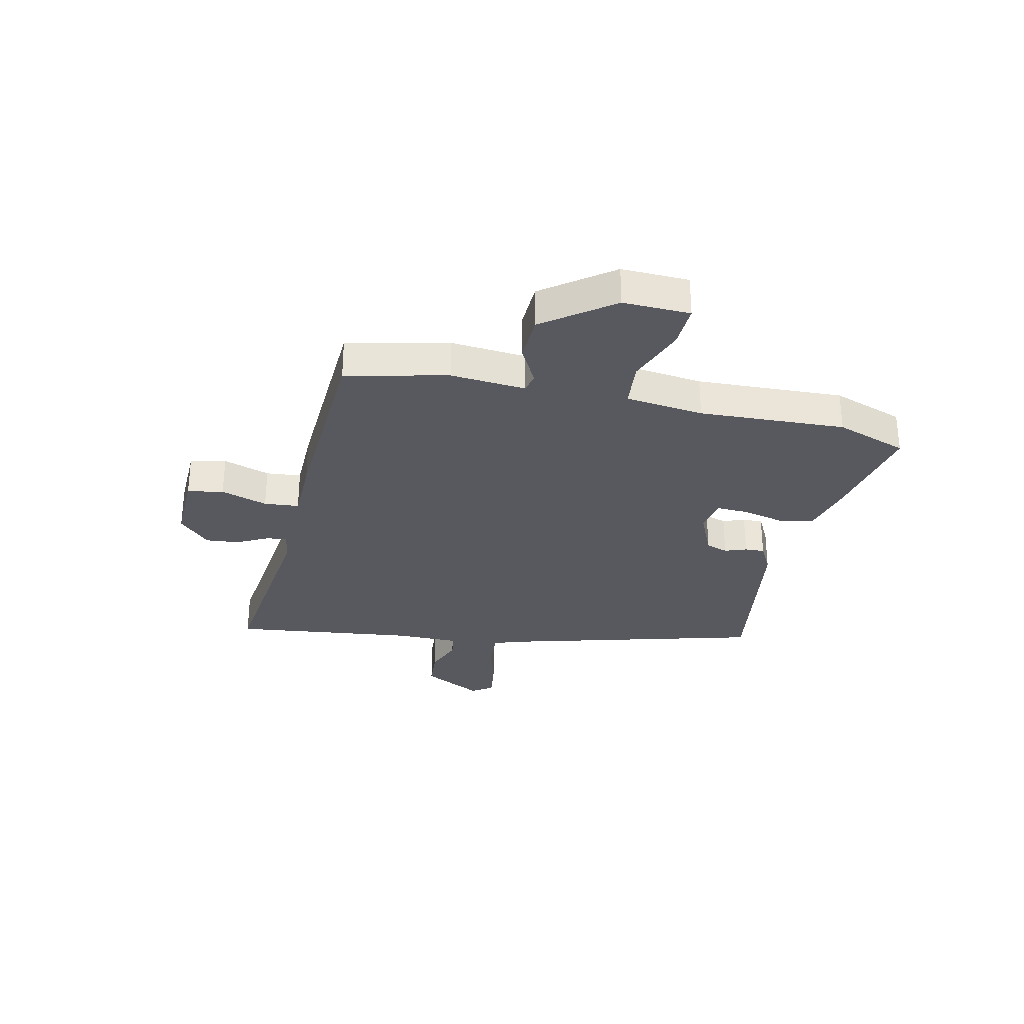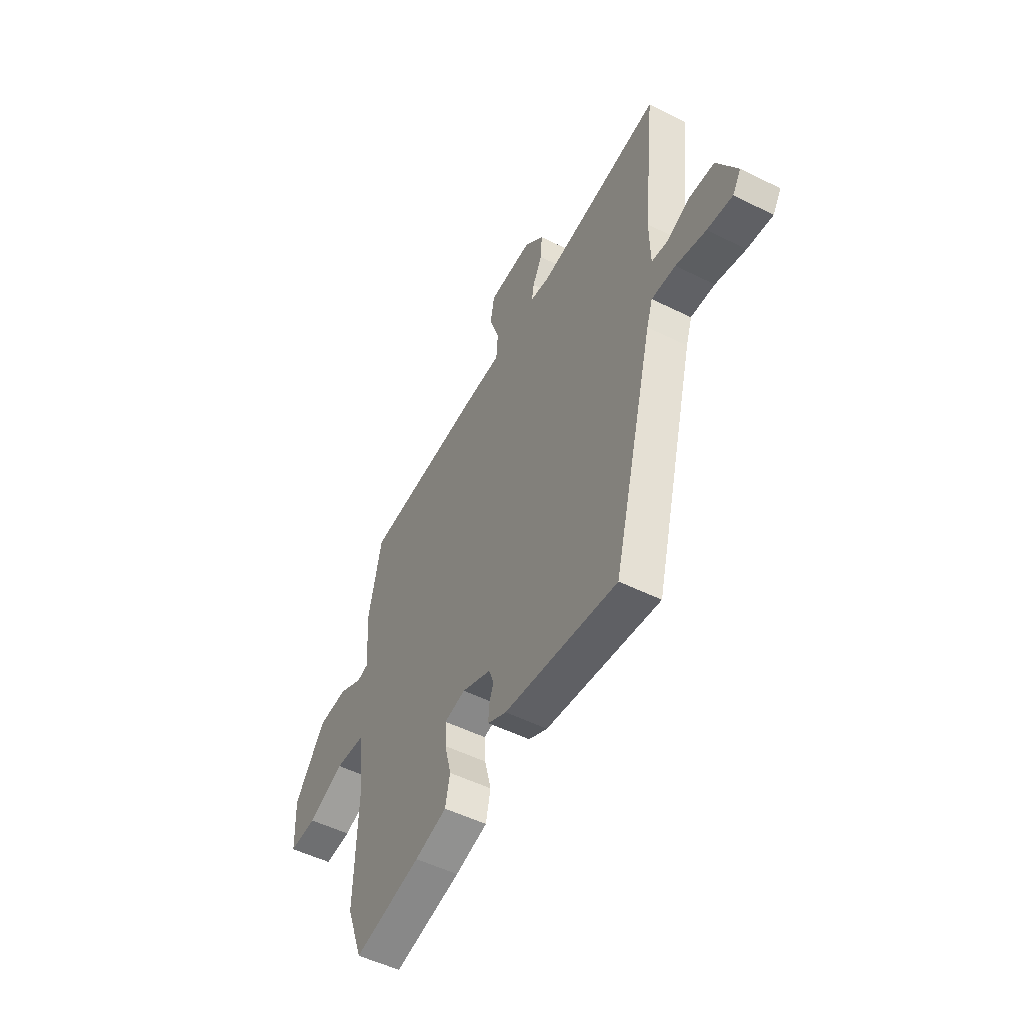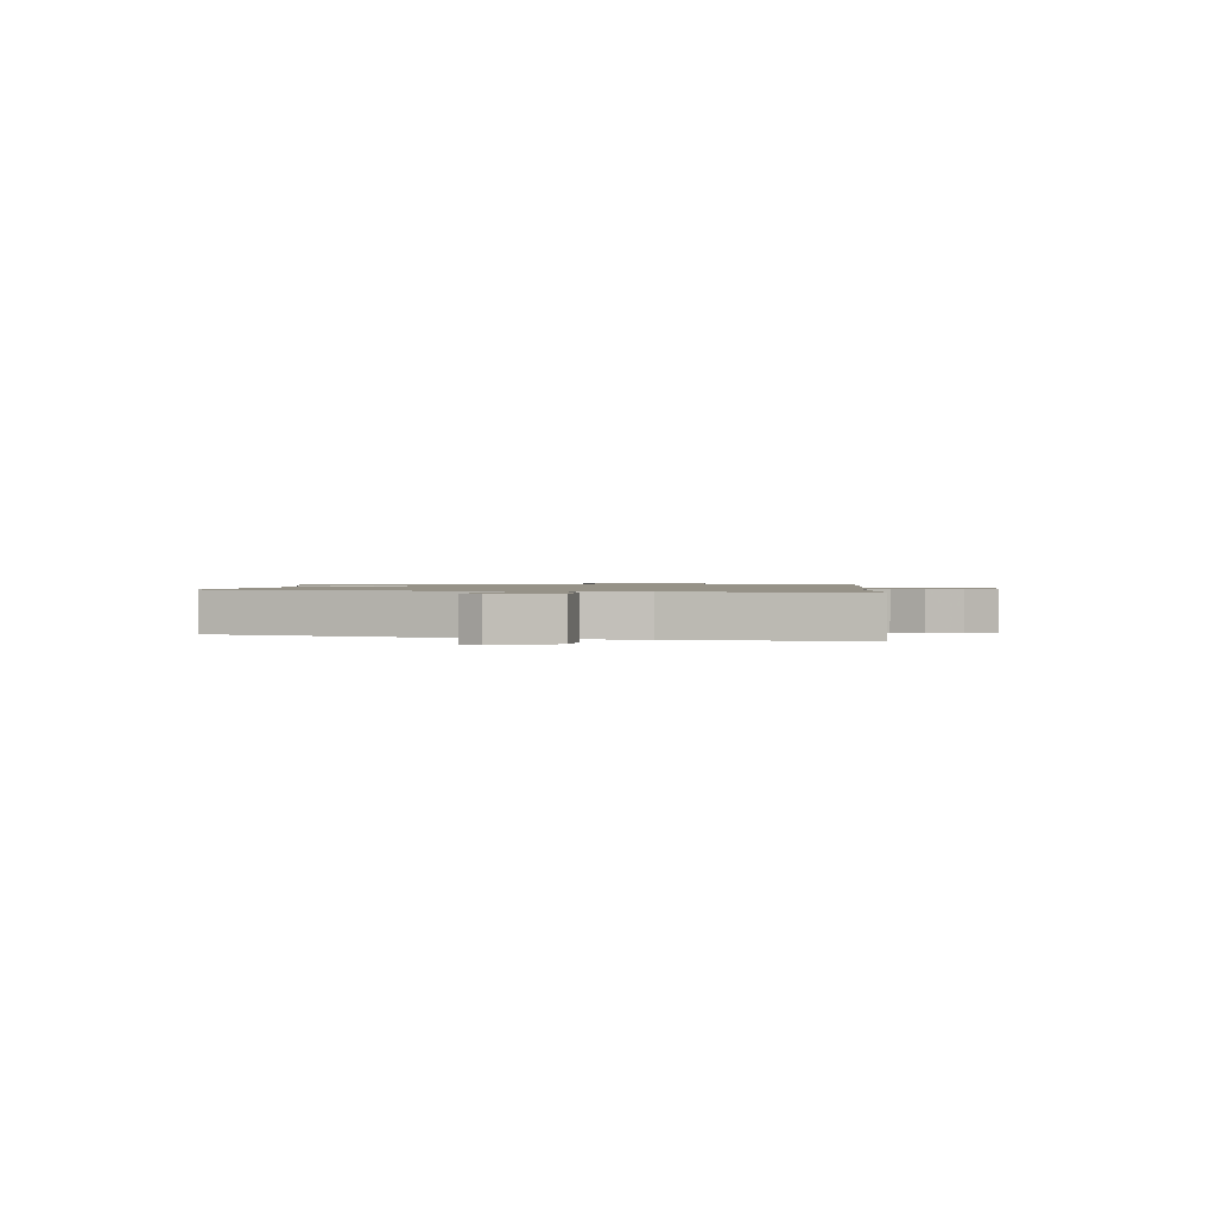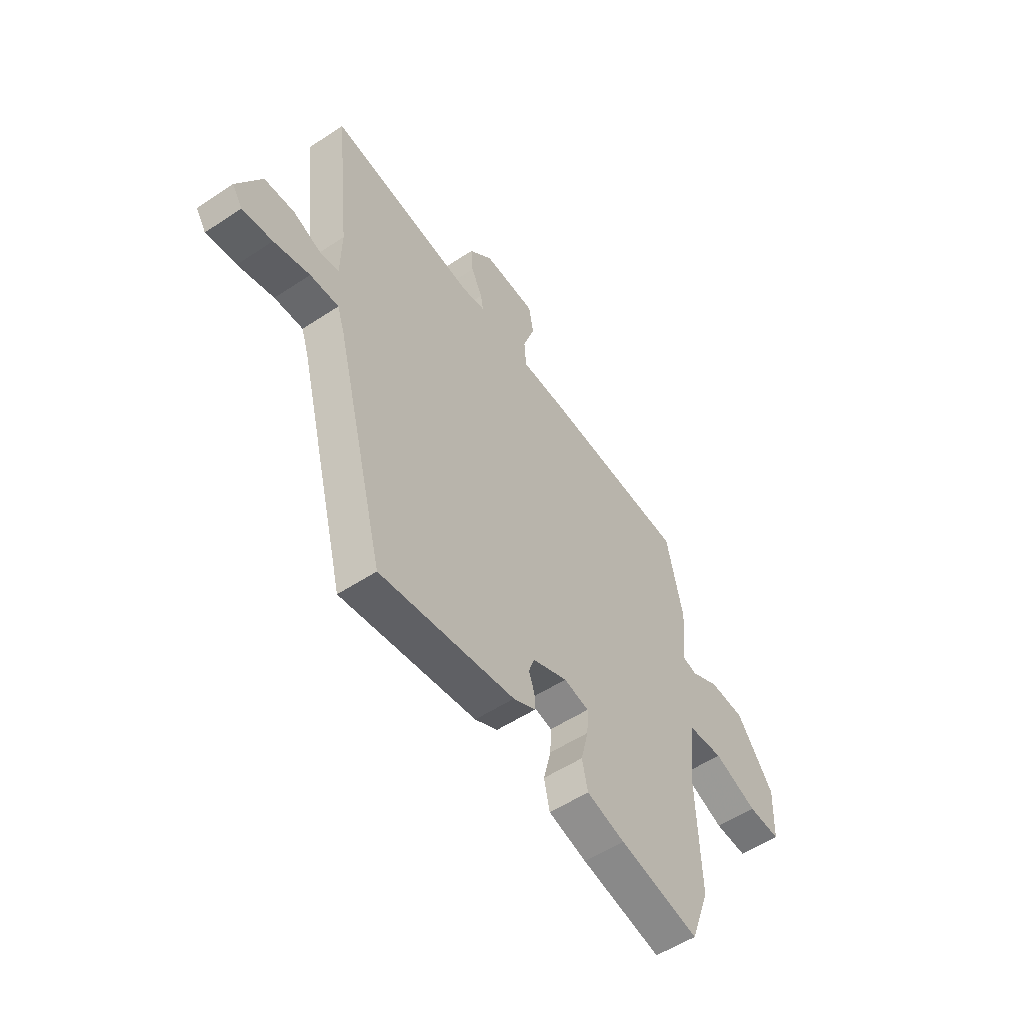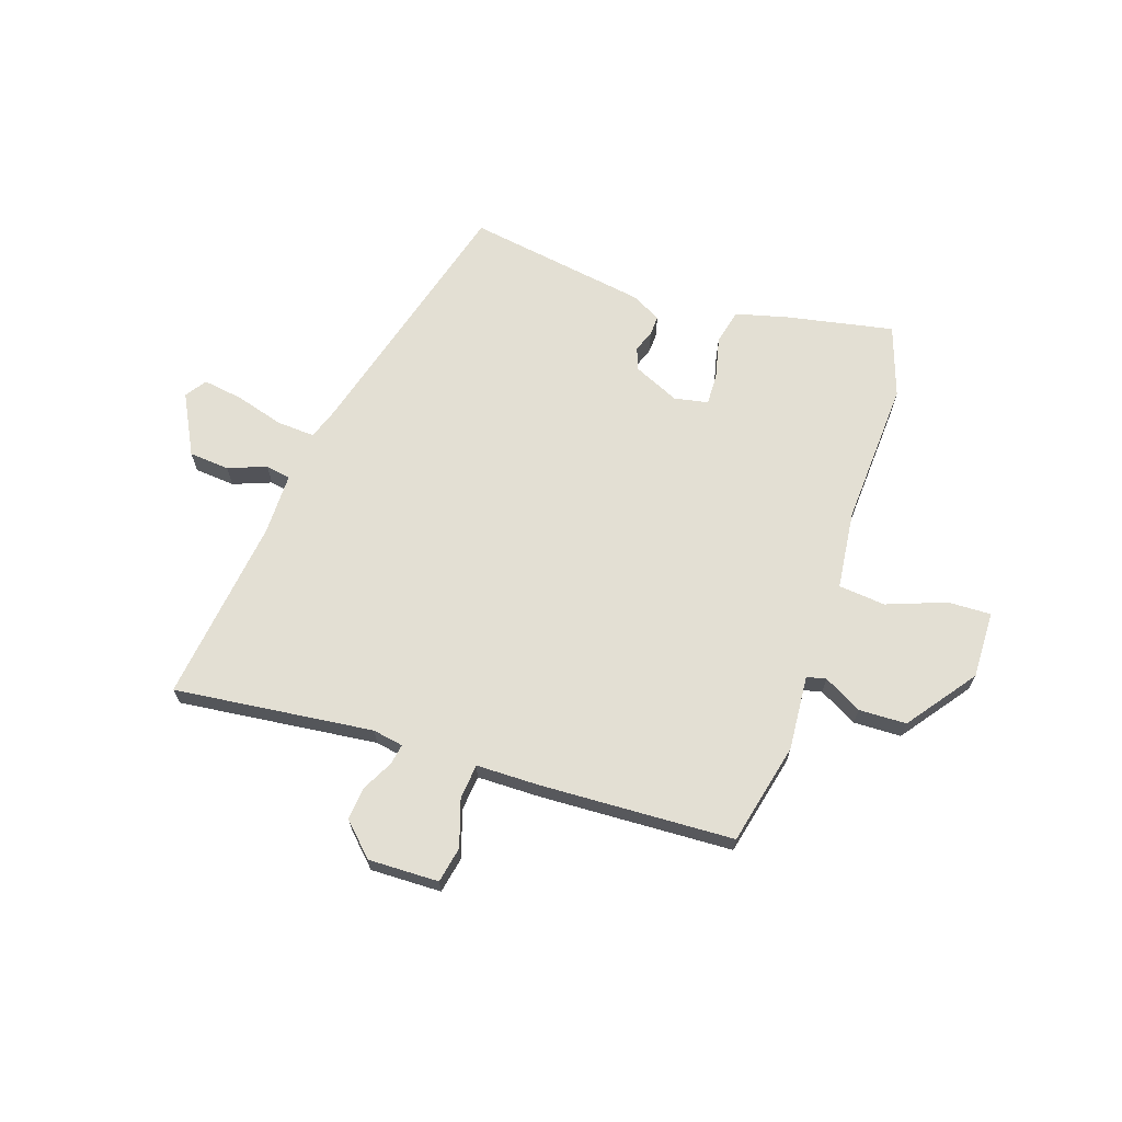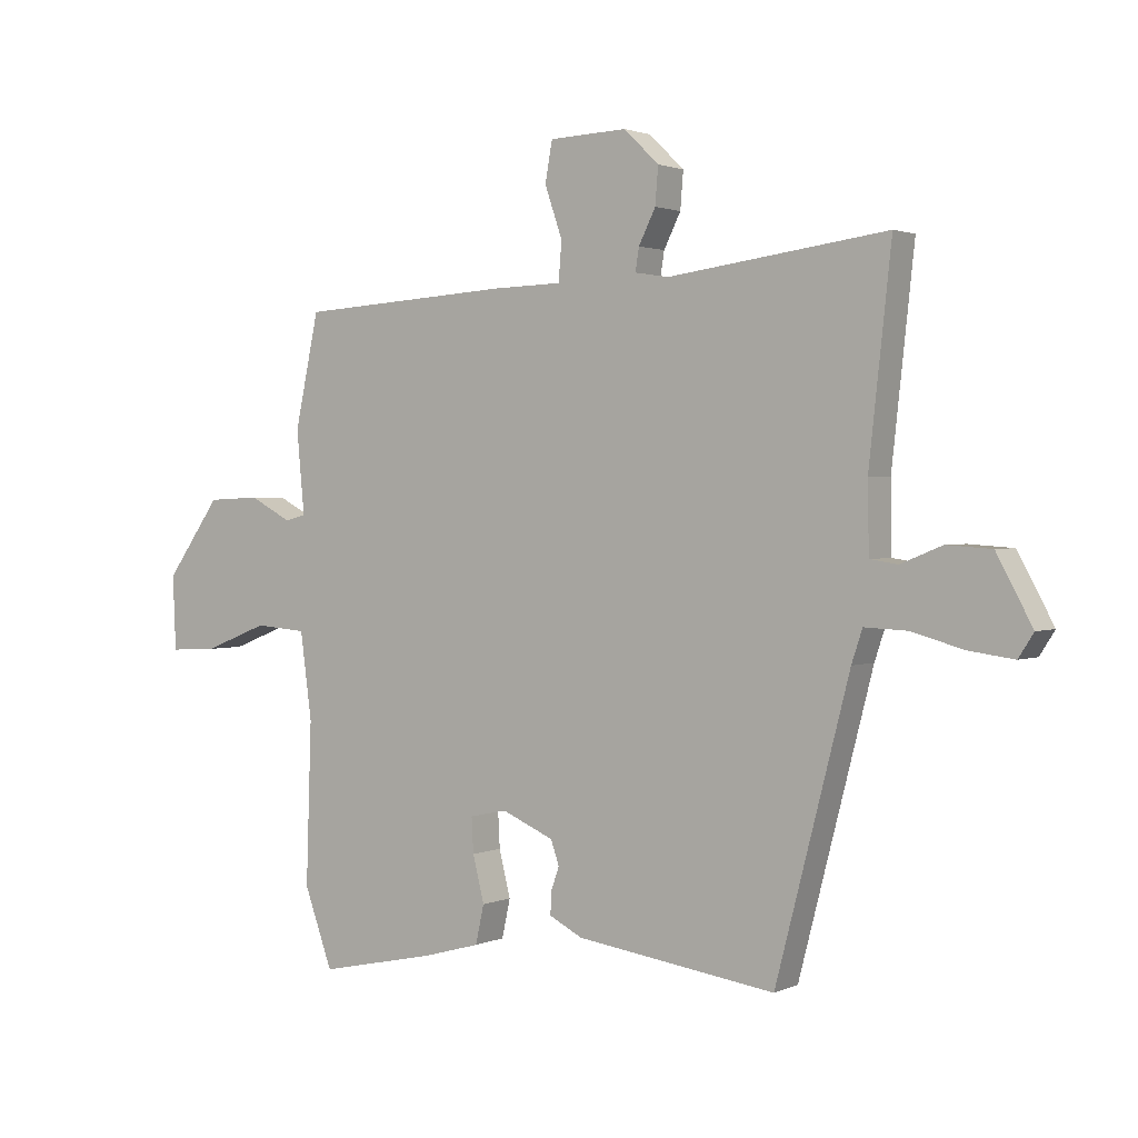
<metadata>
{"format":"obj","ext":"obj","renderer":"f3d","projection":"perspective","resolution":1024,"background":"white","views":[{"elev":-30.3,"azim":78.1,"up":"+Y"},{"elev":-51.8,"azim":-118.3,"up":"+Z"},{"elev":1.2,"azim":-82.4,"up":"+Y"},{"elev":-54.3,"azim":-54.9,"up":"+Z"},{"elev":67.1,"azim":19.5,"up":"+Y"},{"elev":1.7,"azim":-146.0,"up":"+Z"}]}
</metadata>
<code>
v -0.34 0.07 -0.517
v -0.462 0.07 -0.045
v -0.48 0.07 0.009
v -0.55 0.07 0.006
v -0.638 0.07 -0.018
v -0.712 0.07 -0.028
v -0.737 0.07 0.011
v -0.678 0.07 0.12
v -0.604 0.07 0.125
v -0.535 0.07 0.097
v -0.489 0.07 0.104
v -0.487 0.07 0.218
v -0.524 0.07 0.557
v -0.161 0.07 0.509
v -0.105 0.07 0.518
v -0.111 0.07 0.556
v -0.139 0.07 0.612
v -0.144 0.07 0.673
v -0.086 0.07 0.729
v 0.043 0.07 0.724
v 0.055 0.07 0.658
v 0.026 0.07 0.573
v 0.031 0.07 0.509
v 0.145 0.07 0.506
v 0.499 0.07 0.484
v 0.539 0.07 0.297
v 0.526 0.07 0.16
v 0.561 0.07 0.151
v 0.631 0.07 0.188
v 0.718 0.07 0.184
v 0.809 0.07 0.057
v 0.804 0.07 -0.066
v 0.725 0.07 -0.062
v 0.618 0.07 -0.02
v 0.532 0.07 -0.027
v 0.513 0.07 -0.17
v 0.522 0.07 -0.438
v 0.475 0.07 -0.568
v 0.279 0.07 -0.526
v 0.185 0.07 -0.5
v 0.171 0.07 -0.436
v 0.19 0.07 -0.36
v 0.193 0.07 -0.302
v 0.131 0.07 -0.289
v 0.045 0.07 -0.326
v 0.031 0.07 -0.366
v 0.045 0.07 -0.406
v 0.046 0.07 -0.442
v -0.009 0.07 -0.47
v -0.34 0 -0.517
v -0.462 0 -0.045
v -0.48 0 0.009
v -0.55 0 0.006
v -0.638 0 -0.018
v -0.712 0 -0.028
v -0.737 0 0.011
v -0.678 0 0.12
v -0.604 0 0.125
v -0.535 0 0.097
v -0.489 0 0.104
v -0.487 0 0.218
v -0.524 0 0.557
v -0.161 0 0.509
v -0.105 0 0.518
v -0.111 0 0.556
v -0.139 0 0.612
v -0.144 0 0.673
v -0.086 0 0.729
v 0.043 0 0.724
v 0.055 0 0.658
v 0.026 0 0.573
v 0.031 0 0.509
v 0.145 0 0.506
v 0.499 0 0.484
v 0.539 0 0.297
v 0.526 0 0.16
v 0.561 0 0.151
v 0.631 0 0.188
v 0.718 0 0.184
v 0.809 0 0.057
v 0.804 0 -0.066
v 0.725 0 -0.062
v 0.618 0 -0.02
v 0.532 0 -0.027
v 0.513 0 -0.17
v 0.522 0 -0.438
v 0.475 0 -0.568
v 0.279 0 -0.526
v 0.185 0 -0.5
v 0.171 0 -0.436
v 0.19 0 -0.36
v 0.193 0 -0.302
v 0.131 0 -0.289
v 0.045 0 -0.326
v 0.031 0 -0.366
v 0.045 0 -0.406
v 0.046 0 -0.442
v -0.009 0 -0.47
f 46 47 48 49
f 45 46 49 1
f 39 40 41 42
f 39 42 43
f 36 37 38 39
f 35 36 39 43
f 31 32 33 34
f 31 34 35
f 28 29 30 31
f 27 28 31 35
f 24 25 26 27
f 23 24 27 35
f 19 20 21 22
f 19 22 23
f 16 17 18 19
f 15 16 19 23
f 14 15 23 35
f 12 13 14 35
f 7 8 9 10
f 7 10 11
f 4 5 6 7
f 3 4 7 11
f 2 3 11 12
f 45 1 2 12
f 12 35 43 44
f 12 44 45
f 98 97 96 95
f 50 98 95 94
f 91 90 89 88
f 92 91 88
f 88 87 86 85
f 92 88 85 84
f 83 82 81 80
f 84 83 80
f 80 79 78 77
f 84 80 77 76
f 76 75 74 73
f 84 76 73 72
f 71 70 69 68
f 72 71 68
f 68 67 66 65
f 72 68 65 64
f 84 72 64 63
f 84 63 62 61
f 59 58 57 56
f 60 59 56
f 56 55 54 53
f 60 56 53 52
f 61 60 52 51
f 61 51 50 94
f 93 92 84 61
f 94 93 61
f 1 50 51 2
f 2 51 52 3
f 3 52 53 4
f 4 53 54 5
f 5 54 55 6
f 6 55 56 7
f 7 56 57 8
f 8 57 58 9
f 9 58 59 10
f 10 59 60 11
f 11 60 61 12
f 12 61 62 13
f 13 62 63 14
f 14 63 64 15
f 15 64 65 16
f 16 65 66 17
f 17 66 67 18
f 18 67 68 19
f 19 68 69 20
f 20 69 70 21
f 21 70 71 22
f 22 71 72 23
f 23 72 73 24
f 24 73 74 25
f 25 74 75 26
f 26 75 76 27
f 27 76 77 28
f 28 77 78 29
f 29 78 79 30
f 30 79 80 31
f 31 80 81 32
f 32 81 82 33
f 33 82 83 34
f 34 83 84 35
f 35 84 85 36
f 36 85 86 37
f 37 86 87 38
f 38 87 88 39
f 39 88 89 40
f 40 89 90 41
f 41 90 91 42
f 42 91 92 43
f 43 92 93 44
f 44 93 94 45
f 45 94 95 46
f 46 95 96 47
f 47 96 97 48
f 48 97 98 49
f 49 98 50 1

</code>
